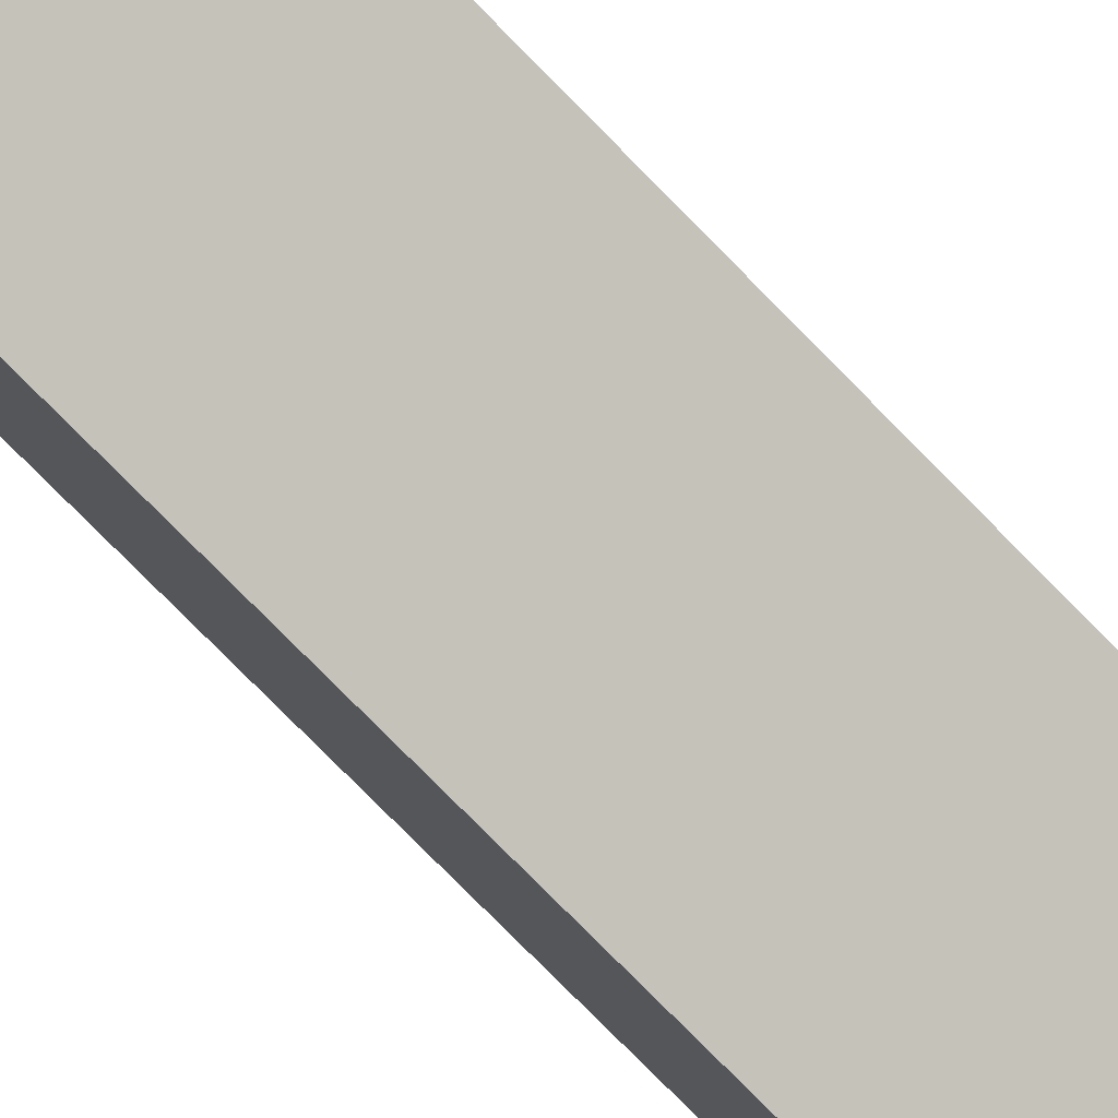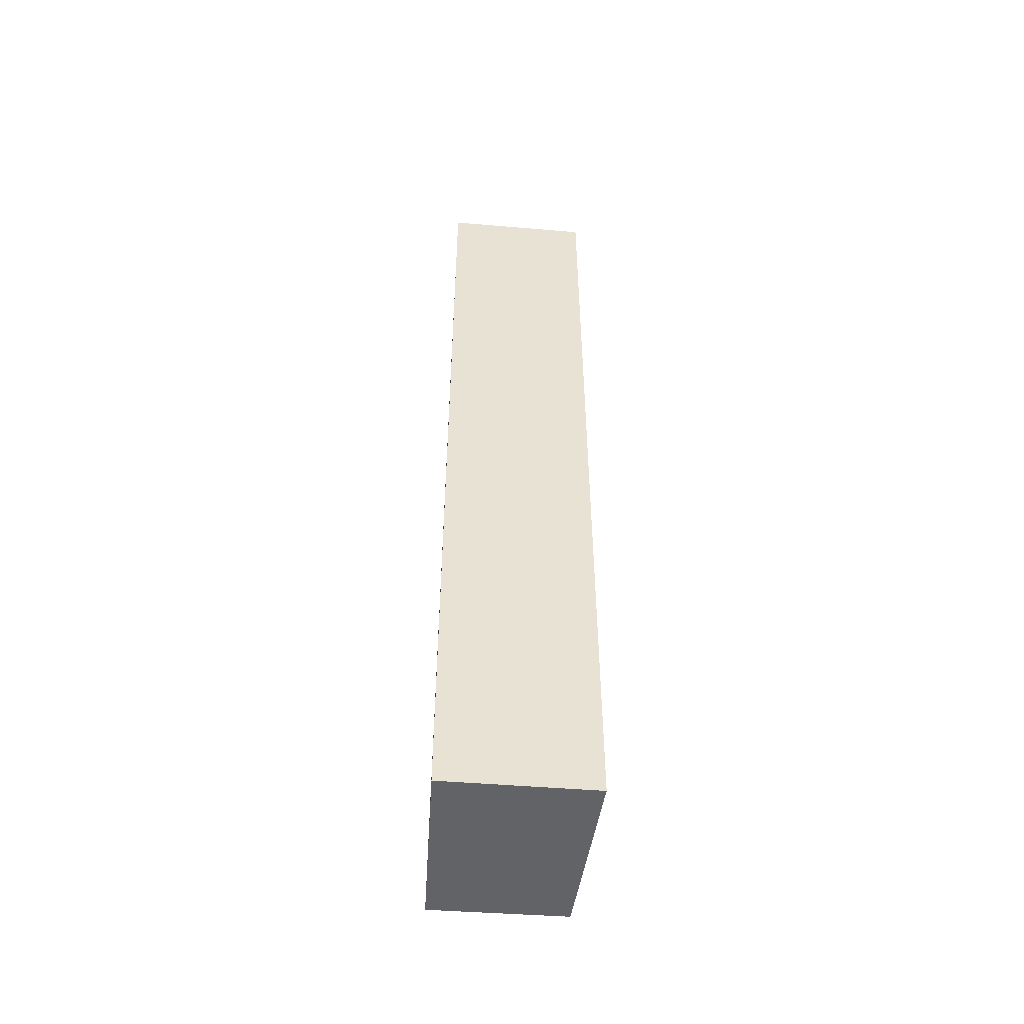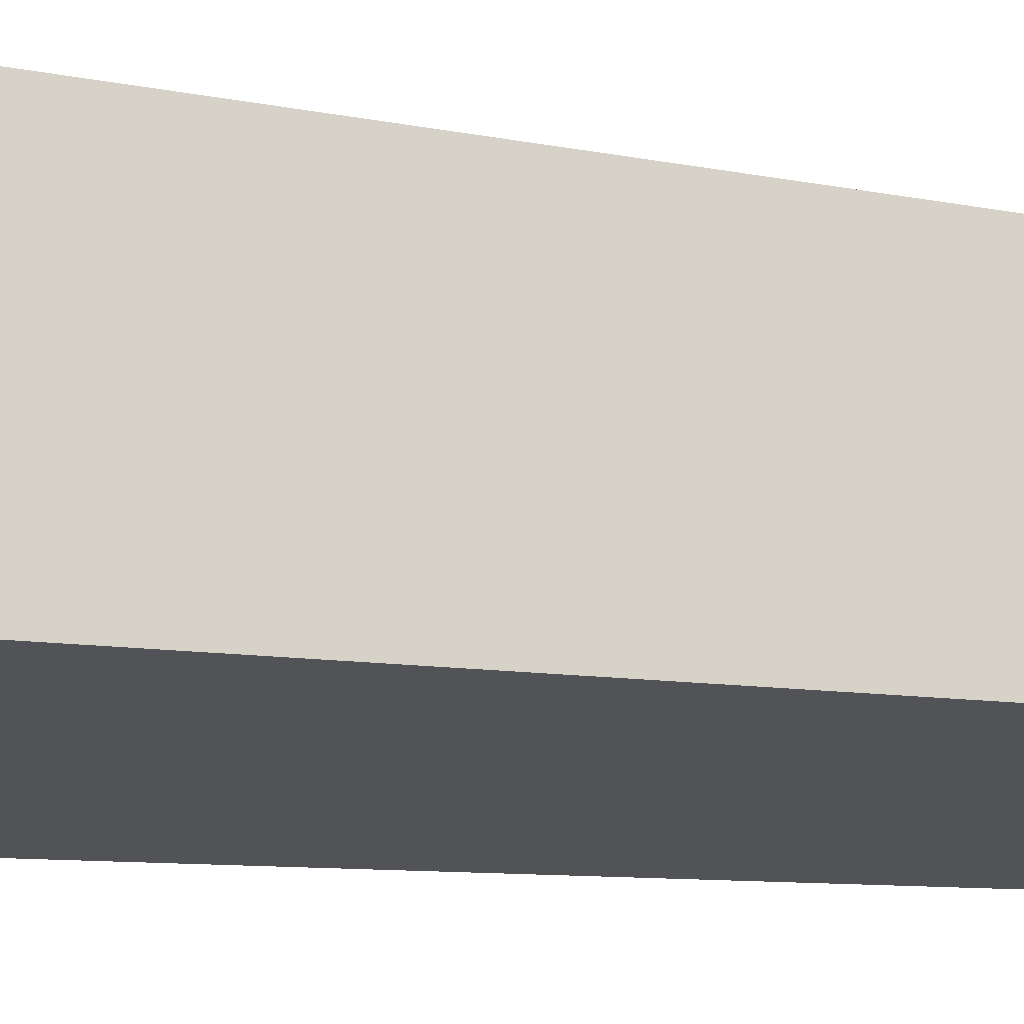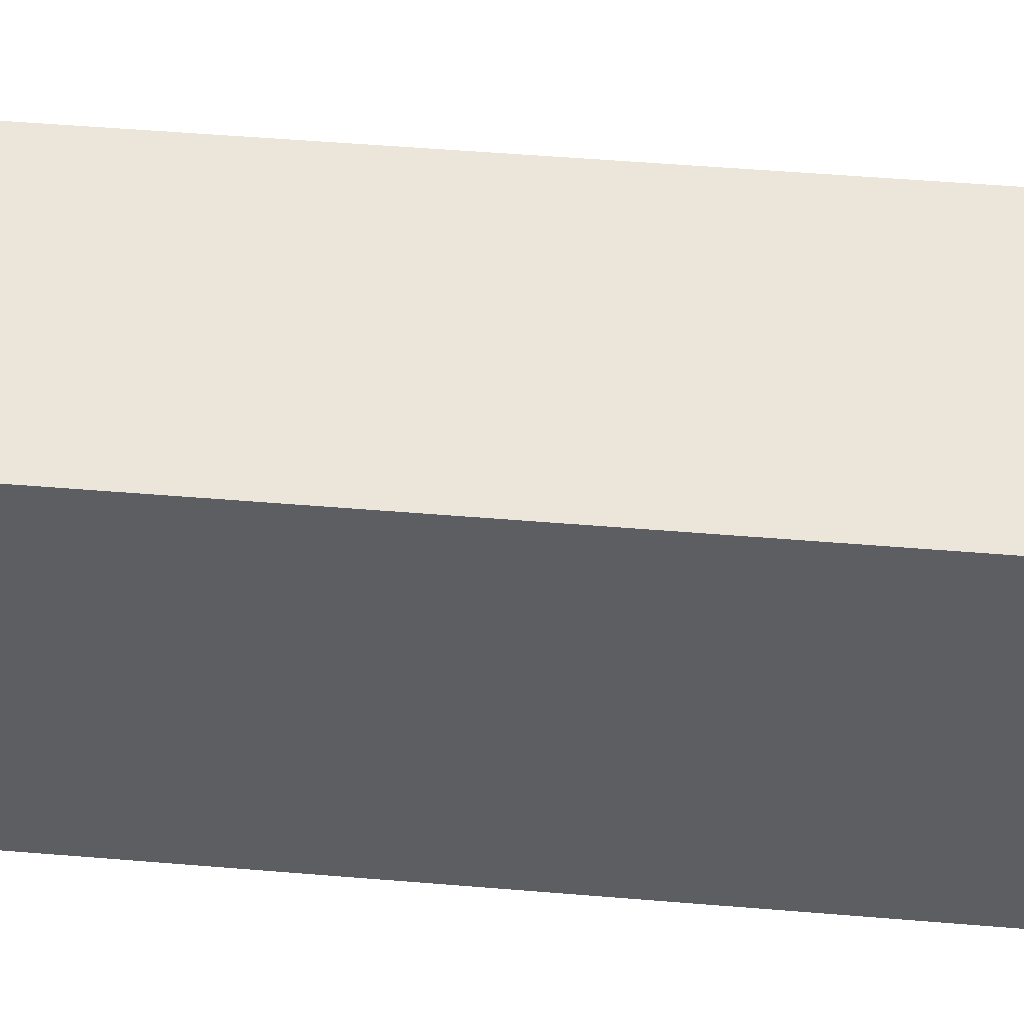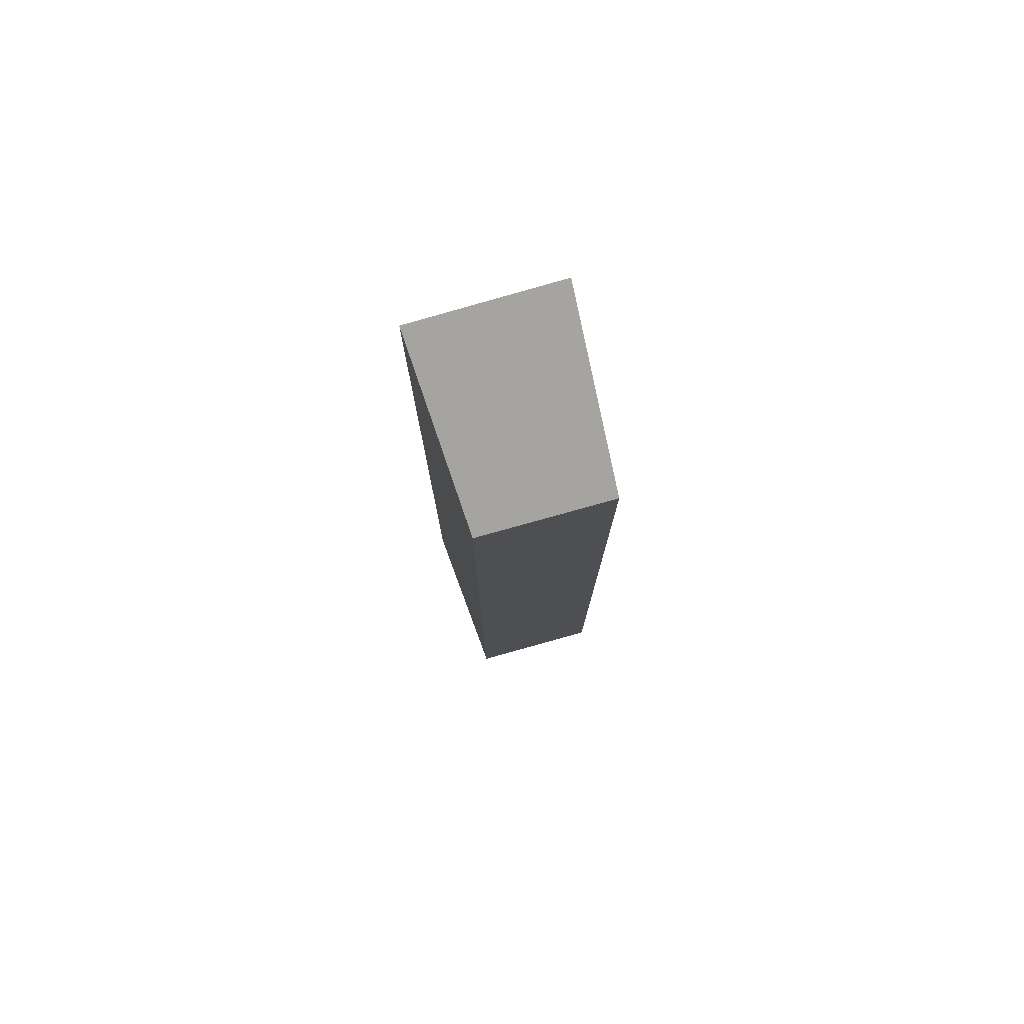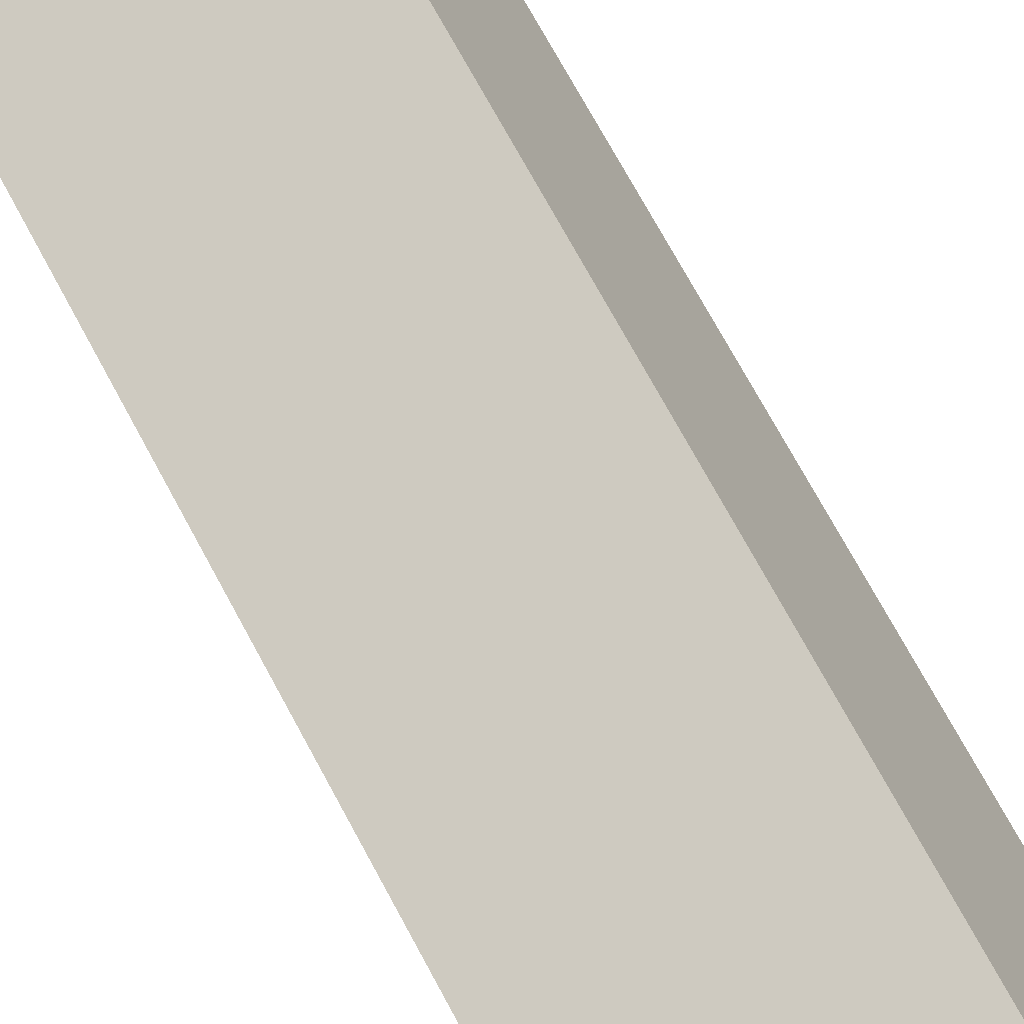
<metadata>
{"format":"obj","ext":"obj","renderer":"f3d","projection":"perspective","resolution":1024,"background":"white","views":[{"elev":-75.4,"azim":-135.7,"up":"+Z"},{"elev":-51.0,"azim":-166.1,"up":"+Y"},{"elev":-4.9,"azim":-135.4,"up":"+Z"},{"elev":33.4,"azim":97.3,"up":"+Z"},{"elev":78.1,"azim":2.7,"up":"+Y"},{"elev":63.5,"azim":153.1,"up":"+Z"}]}
</metadata>
<code>
v 2.258 -0.03482 4.986
v 2.258 -0.1029 4.986
v 2.263 -0.1029 4.997
v 2.263 -0.04196 4.997
v 2.268 -0.03472 4.982
v 2.268 -0.1029 4.982
v 2.258 -0.1029 4.986
v 2.258 -0.03482 4.986
v 2.258 -0.1029 4.986
v 2.268 -0.1029 4.982
v 2.272 -0.1029 4.994
v 2.263 -0.1029 4.997
v 2.272 -0.04193 4.994
v 2.263 -0.04196 4.997
v 2.263 -0.1029 4.997
v 2.272 -0.1029 4.994
v 2.272 -0.04193 4.994
v 2.268 -0.03472 4.982
v 2.258 -0.03482 4.986
v 2.263 -0.04196 4.997
v 2.268 -0.03472 4.982
v 2.272 -0.04193 4.994
v 2.272 -0.1029 4.994
v 2.268 -0.1029 4.982
f 1 2 3
f 1 3 4
f 5 6 7
f 5 7 8
f 9 10 11
f 9 11 12
f 13 14 15
f 13 15 16
f 17 18 19
f 17 19 20
f 21 22 23
f 21 23 24

</code>
